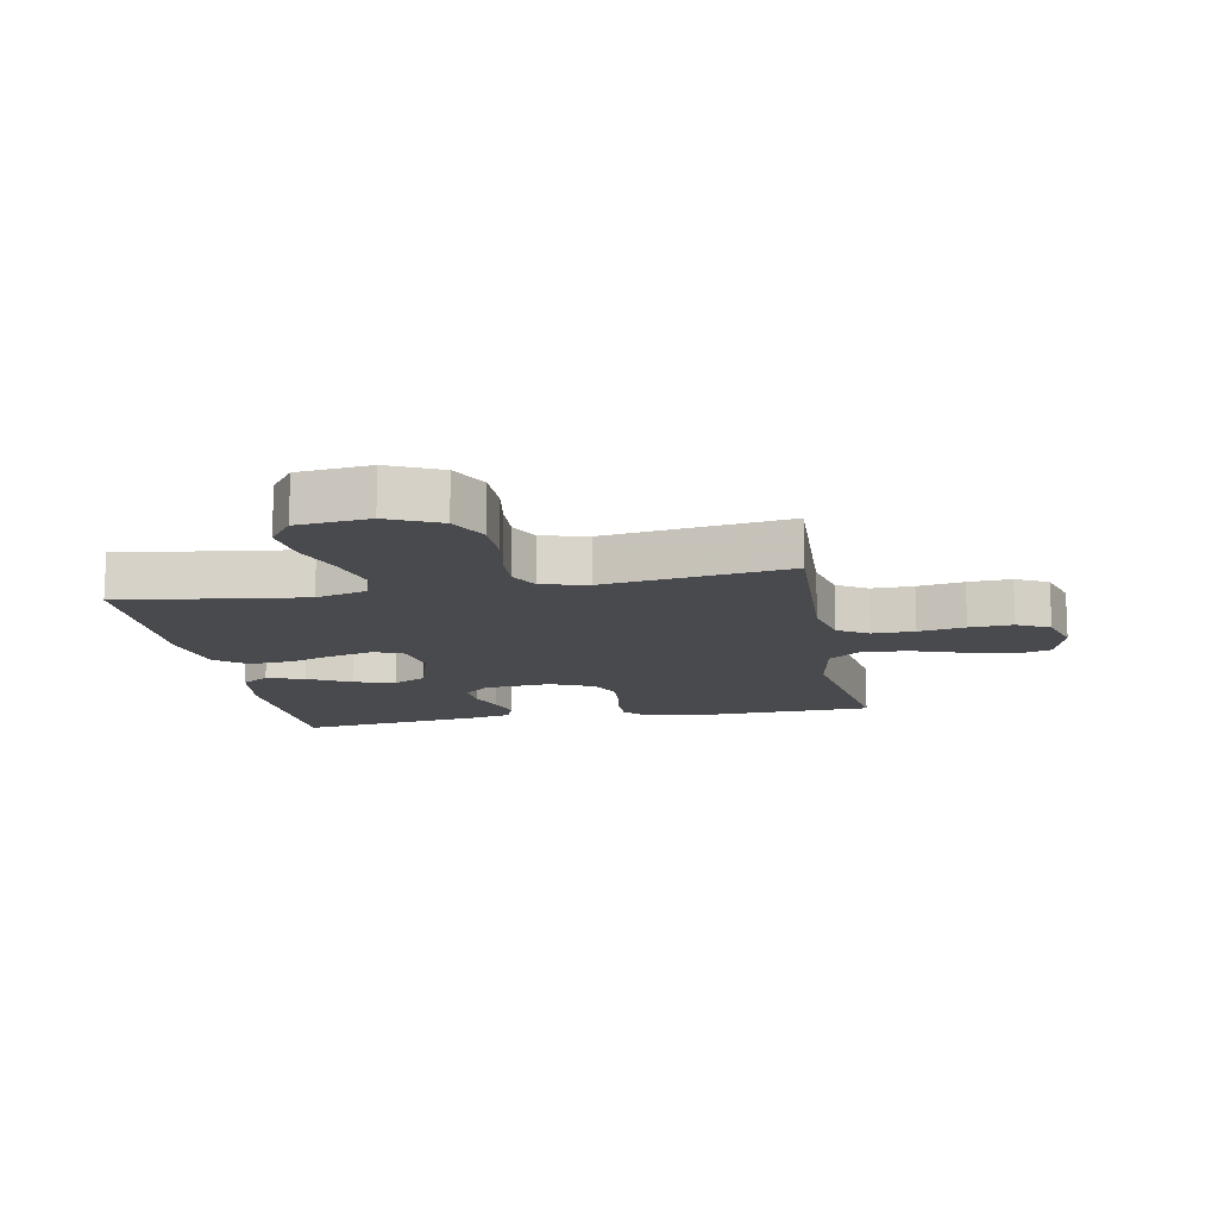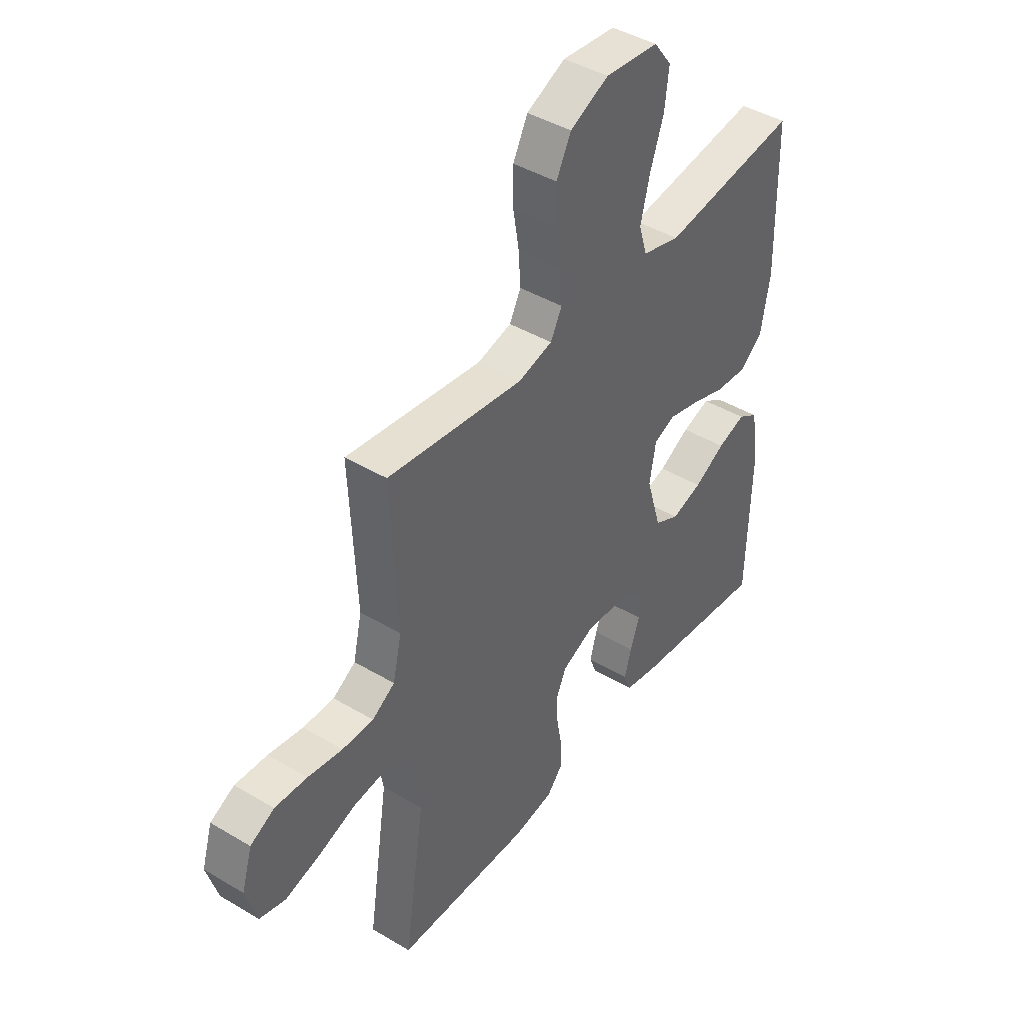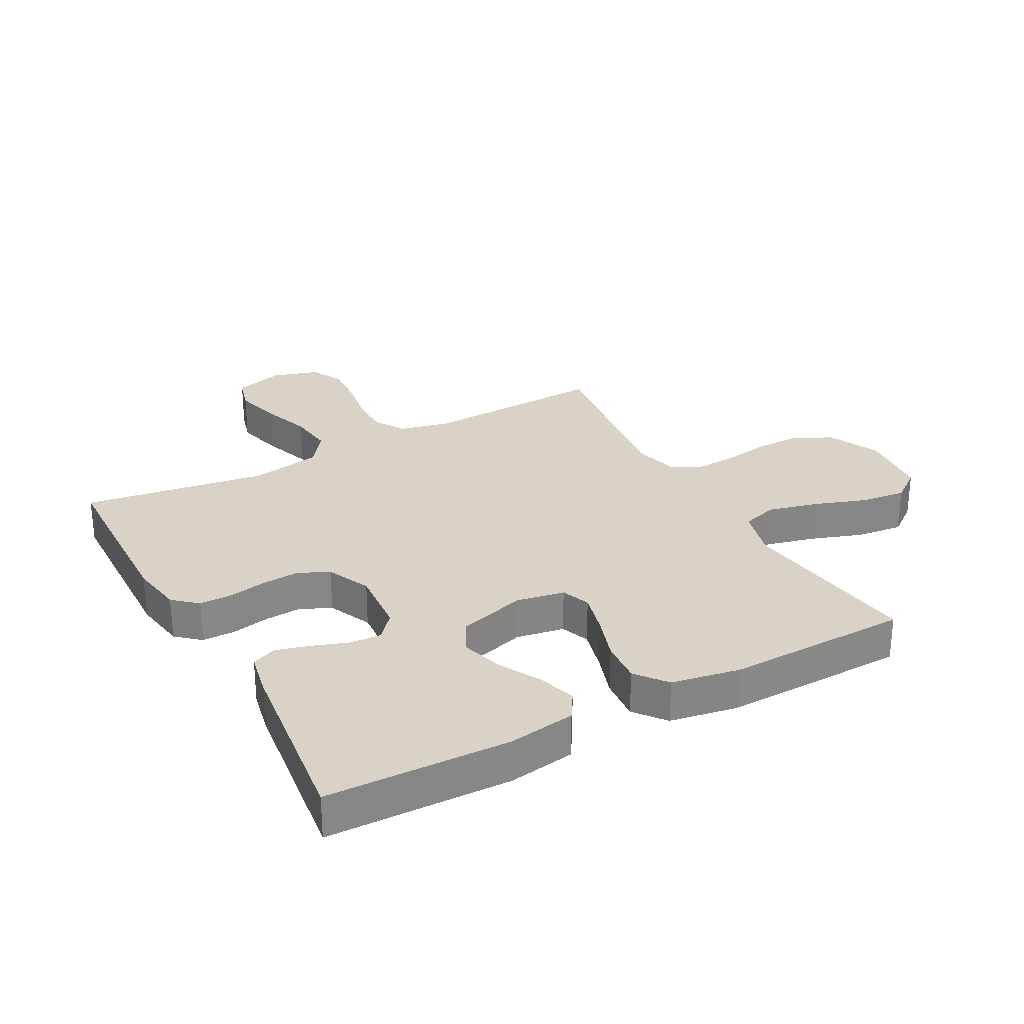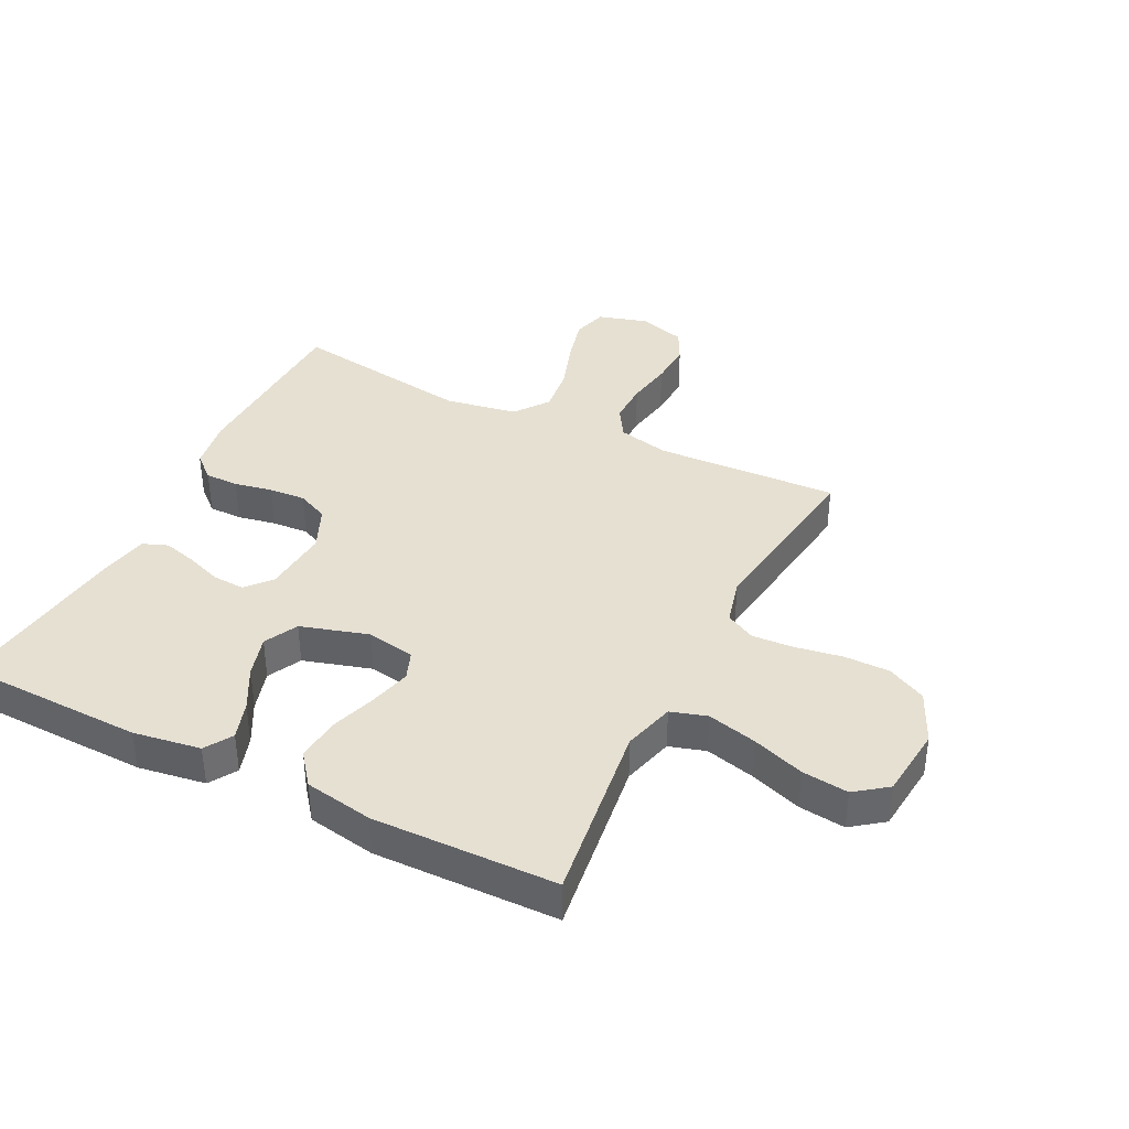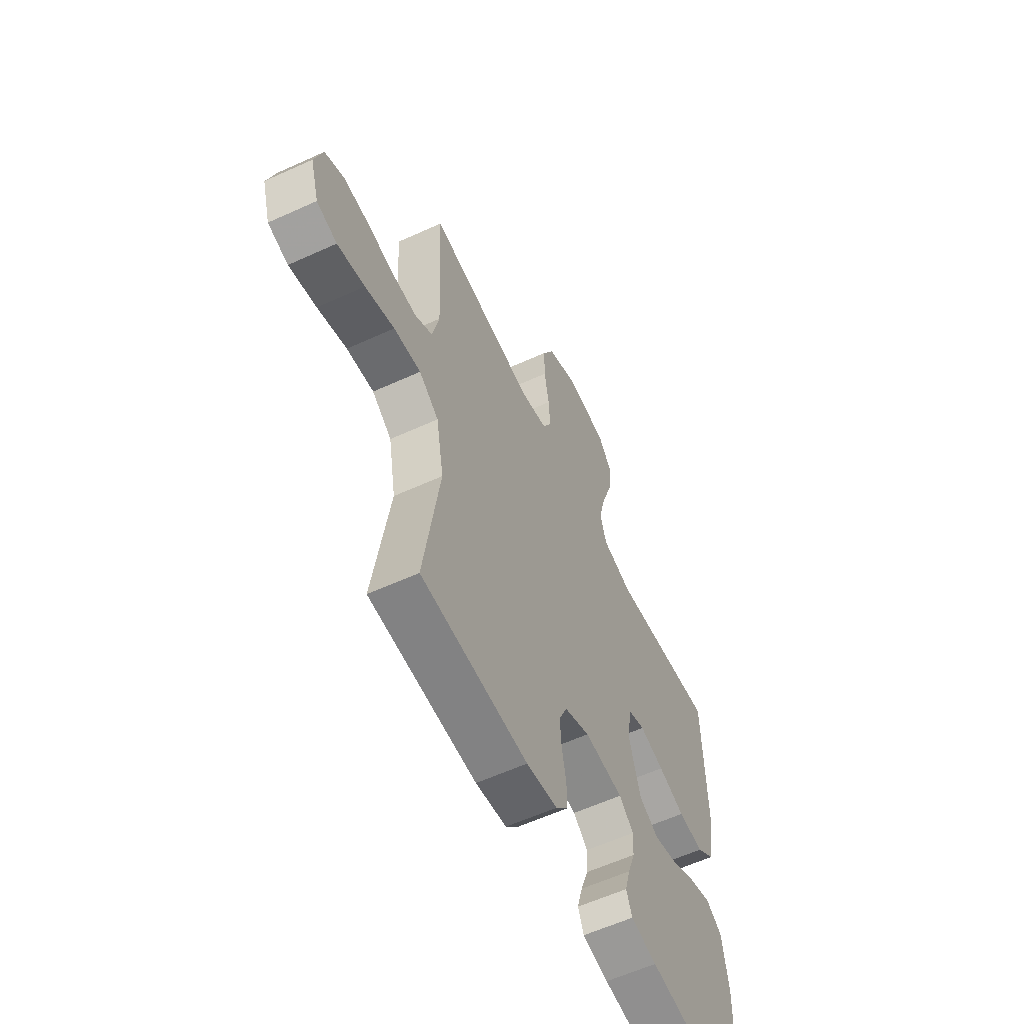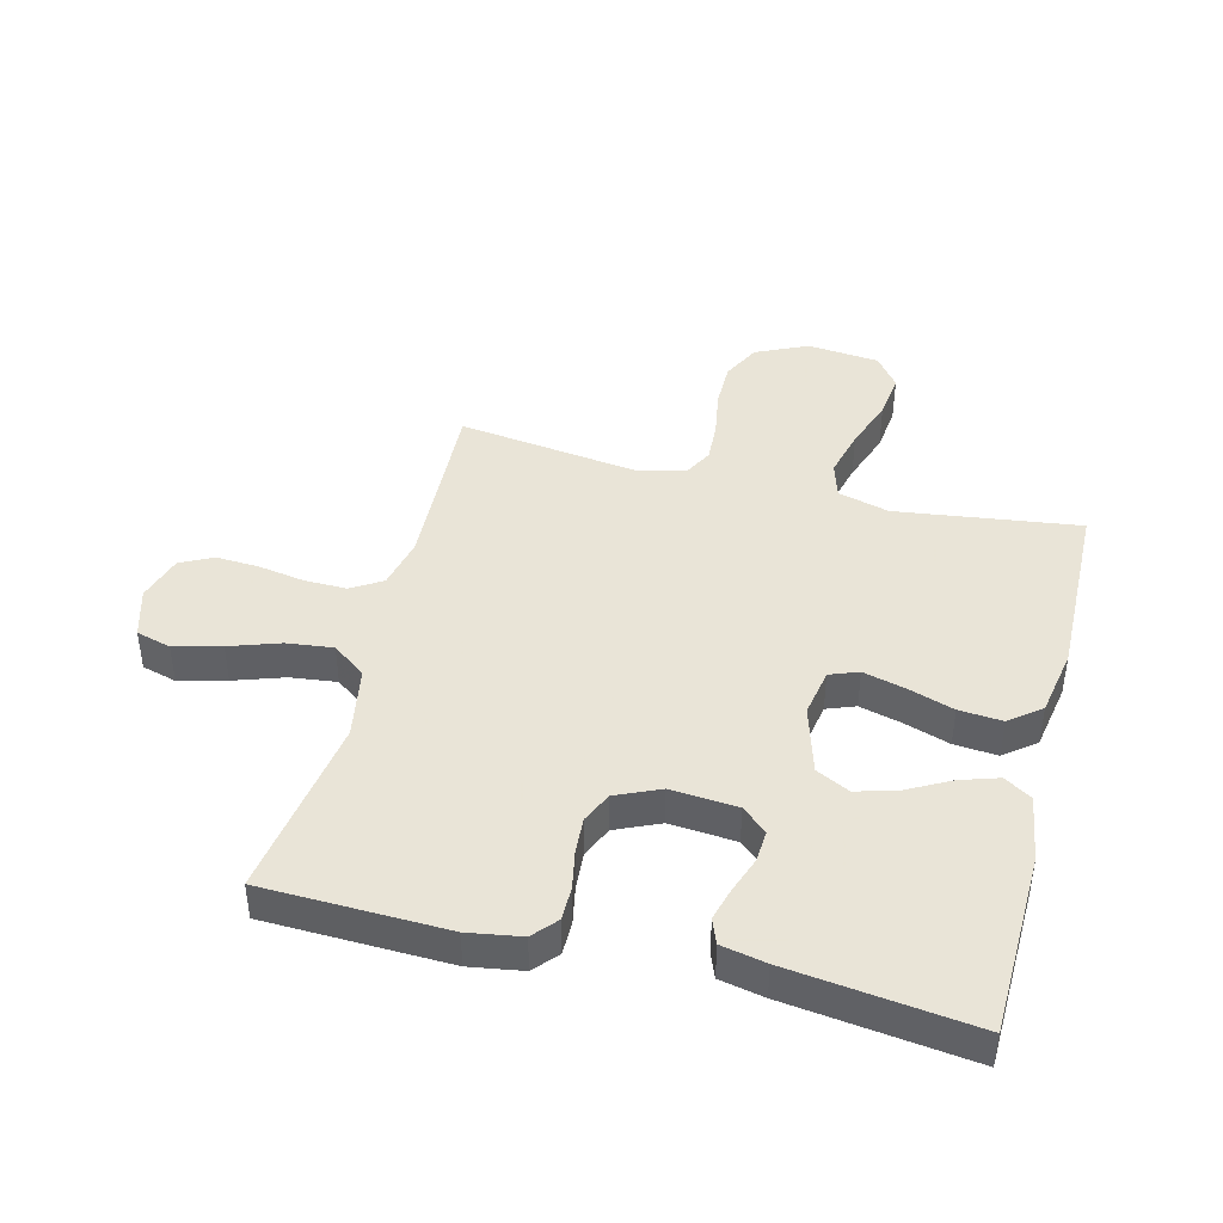
<metadata>
{"format":"obj","ext":"obj","renderer":"f3d","projection":"perspective","resolution":1024,"background":"white","views":[{"elev":-13.4,"azim":10.6,"up":"+Y"},{"elev":43.0,"azim":125.3,"up":"+Z"},{"elev":28.2,"azim":-118.6,"up":"+Y"},{"elev":38.3,"azim":-63.5,"up":"+Y"},{"elev":-59.3,"azim":115.2,"up":"+Z"},{"elev":42.8,"azim":-165.8,"up":"+Y"}]}
</metadata>
<code>
v -0.5 0.07 0.5
v -0.2 0.07 0.46
v -0.116 0.07 0.483
v -0.098 0.07 0.542
v -0.118 0.07 0.622
v -0.148 0.07 0.708
v -0.157 0.07 0.784
v -0.118 0.07 0.836
v 0 0.07 0.848
v 0.085 0.07 0.809
v 0.117 0.07 0.746
v 0.117 0.07 0.671
v 0.104 0.07 0.594
v 0.1 0.07 0.526
v 0.125 0.07 0.478
v 0.2 0.07 0.459
v 0.5 0.07 0.5
v 0.486 0.07 0.2
v 0.505 0.07 0.116
v 0.555 0.07 0.085
v 0.624 0.07 0.086
v 0.7 0.07 0.099
v 0.771 0.07 0.103
v 0.824 0.07 0.076
v 0.847 0.07 0
v 0.823 0.07 -0.082
v 0.766 0.07 -0.098
v 0.689 0.07 -0.078
v 0.607 0.07 -0.05
v 0.531 0.07 -0.041
v 0.476 0.07 -0.082
v 0.455 0.07 -0.2
v 0.5 0.07 -0.5
v 0.2 0.07 -0.509
v 0.113 0.07 -0.495
v 0.079 0.07 -0.456
v 0.079 0.07 -0.401
v 0.091 0.07 -0.339
v 0.095 0.07 -0.279
v 0.072 0.07 -0.228
v 0 0.07 -0.196
v -0.109 0.07 -0.205
v -0.15 0.07 -0.241
v -0.147 0.07 -0.293
v -0.126 0.07 -0.352
v -0.111 0.07 -0.406
v -0.127 0.07 -0.447
v -0.2 0.07 -0.462
v -0.5 0.07 -0.5
v -0.508 0.07 -0.2
v -0.491 0.07 -0.09
v -0.446 0.07 -0.062
v -0.384 0.07 -0.082
v -0.315 0.07 -0.119
v -0.247 0.07 -0.139
v -0.192 0.07 -0.111
v -0.159 0.07 0
v -0.173 0.07 0.079
v -0.22 0.07 0.097
v -0.289 0.07 0.079
v -0.364 0.07 0.054
v -0.435 0.07 0.048
v -0.486 0.07 0.088
v -0.506 0.07 0.2
v -0.5 0 0.5
v -0.2 0 0.46
v -0.116 0 0.483
v -0.098 0 0.542
v -0.118 0 0.622
v -0.148 0 0.708
v -0.157 0 0.784
v -0.118 0 0.836
v 0 0 0.848
v 0.085 0 0.809
v 0.117 0 0.746
v 0.117 0 0.671
v 0.104 0 0.594
v 0.1 0 0.526
v 0.125 0 0.478
v 0.2 0 0.459
v 0.5 0 0.5
v 0.486 0 0.2
v 0.505 0 0.116
v 0.555 0 0.085
v 0.624 0 0.086
v 0.7 0 0.099
v 0.771 0 0.103
v 0.824 0 0.076
v 0.847 0 0
v 0.823 0 -0.082
v 0.766 0 -0.098
v 0.689 0 -0.078
v 0.607 0 -0.05
v 0.531 0 -0.041
v 0.476 0 -0.082
v 0.455 0 -0.2
v 0.5 0 -0.5
v 0.2 0 -0.509
v 0.113 0 -0.495
v 0.079 0 -0.456
v 0.079 0 -0.401
v 0.091 0 -0.339
v 0.095 0 -0.279
v 0.072 0 -0.228
v 0 0 -0.196
v -0.109 0 -0.205
v -0.15 0 -0.241
v -0.147 0 -0.293
v -0.126 0 -0.352
v -0.111 0 -0.406
v -0.127 0 -0.447
v -0.2 0 -0.462
v -0.5 0 -0.5
v -0.508 0 -0.2
v -0.491 0 -0.09
v -0.446 0 -0.062
v -0.384 0 -0.082
v -0.315 0 -0.119
v -0.247 0 -0.139
v -0.192 0 -0.111
v -0.159 0 0
v -0.173 0 0.079
v -0.22 0 0.097
v -0.289 0 0.079
v -0.364 0 0.054
v -0.435 0 0.048
v -0.486 0 0.088
v -0.506 0 0.2
f 64 1 2
f 63 64 2
f 62 63 2
f 61 62 2
f 60 61 2
f 59 60 2 3
f 58 59 3 4
f 57 58 4
f 52 53 54
f 51 52 54
f 50 51 54
f 49 50 54
f 48 49 54
f 47 48 54
f 46 47 54
f 45 46 54
f 44 45 54
f 43 44 54 55
f 42 43 55 56
f 36 37 38
f 35 36 38
f 34 35 38
f 33 34 38
f 32 33 38
f 31 32 38 39
f 30 31 39 40
f 27 28 29
f 26 27 29
f 25 26 29
f 24 25 29
f 23 24 29
f 22 23 29
f 21 22 29
f 20 21 29 30
f 30 40 41
f 20 30 41
f 19 20 41
f 16 17 18
f 42 56 57
f 41 42 57
f 19 41 57
f 18 19 57
f 16 18 57
f 15 16 57
f 11 12 13
f 10 11 13
f 9 10 13
f 8 9 13
f 7 8 13
f 6 7 13
f 5 6 13
f 14 15 57 4
f 4 5 13 14
f 66 65 128
f 66 128 127
f 66 127 126
f 66 126 125
f 66 125 124
f 67 66 124 123
f 68 67 123 122
f 68 122 121
f 118 117 116
f 118 116 115
f 118 115 114
f 118 114 113
f 118 113 112
f 118 112 111
f 118 111 110
f 118 110 109
f 118 109 108
f 119 118 108 107
f 120 119 107 106
f 102 101 100
f 102 100 99
f 102 99 98
f 102 98 97
f 102 97 96
f 103 102 96 95
f 104 103 95 94
f 93 92 91
f 93 91 90
f 93 90 89
f 93 89 88
f 93 88 87
f 93 87 86
f 93 86 85
f 94 93 85 84
f 105 104 94
f 105 94 84
f 105 84 83
f 82 81 80
f 121 120 106
f 121 106 105
f 121 105 83
f 121 83 82
f 121 82 80
f 121 80 79
f 77 76 75
f 77 75 74
f 77 74 73
f 77 73 72
f 77 72 71
f 77 71 70
f 77 70 69
f 68 121 79 78
f 78 77 69 68
f 1 65 66 2
f 2 66 67 3
f 3 67 68 4
f 4 68 69 5
f 5 69 70 6
f 6 70 71 7
f 7 71 72 8
f 8 72 73 9
f 9 73 74 10
f 10 74 75 11
f 11 75 76 12
f 12 76 77 13
f 13 77 78 14
f 14 78 79 15
f 15 79 80 16
f 16 80 81 17
f 17 81 82 18
f 18 82 83 19
f 19 83 84 20
f 20 84 85 21
f 21 85 86 22
f 22 86 87 23
f 23 87 88 24
f 24 88 89 25
f 25 89 90 26
f 26 90 91 27
f 27 91 92 28
f 28 92 93 29
f 29 93 94 30
f 30 94 95 31
f 31 95 96 32
f 32 96 97 33
f 33 97 98 34
f 34 98 99 35
f 35 99 100 36
f 36 100 101 37
f 37 101 102 38
f 38 102 103 39
f 39 103 104 40
f 40 104 105 41
f 41 105 106 42
f 42 106 107 43
f 43 107 108 44
f 44 108 109 45
f 45 109 110 46
f 46 110 111 47
f 47 111 112 48
f 48 112 113 49
f 49 113 114 50
f 50 114 115 51
f 51 115 116 52
f 52 116 117 53
f 53 117 118 54
f 54 118 119 55
f 55 119 120 56
f 56 120 121 57
f 57 121 122 58
f 58 122 123 59
f 59 123 124 60
f 60 124 125 61
f 61 125 126 62
f 62 126 127 63
f 63 127 128 64
f 64 128 65 1

</code>
